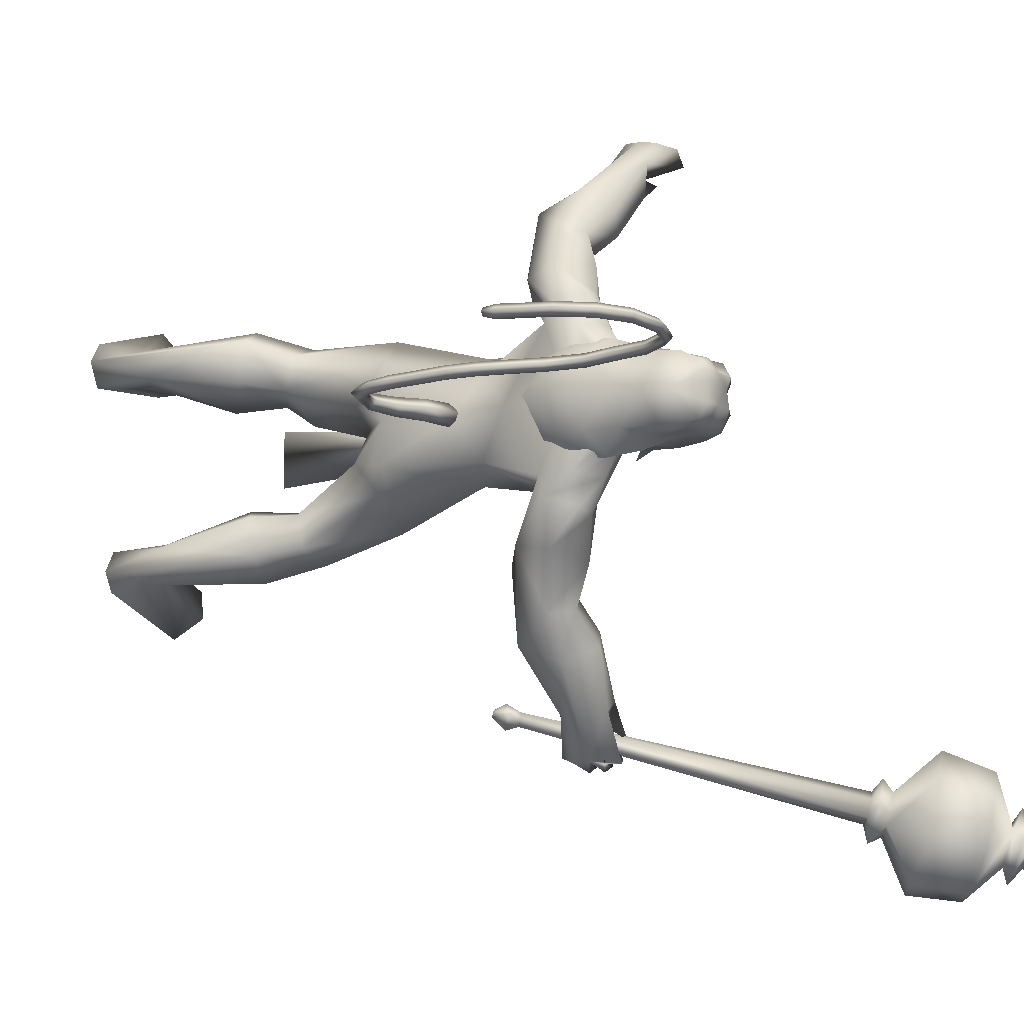
<metadata>
{"format":"obj","ext":"obj","renderer":"f3d","projection":"perspective","resolution":1024,"background":"white","views":[{"elev":-9.5,"azim":-58.9,"up":"+Y"}]}
</metadata>
<code>
o body_mesh15-geometry.001
v -0.4087 -0.2044 0.3843
v 0.05088 0.161 1.184
v -0.2544 -0.1481 0.3471
v -0.4031 0.01588 1.508
v -0.4597 -0.3789 1.59
v -0.0735 0.05529 1.844
v -0.1222 -0.2828 1.946
v 0.1989 -0.4323 2.008
v -0.08508 -0.6042 1.49
v -0.5384 -0.4153 -0.1905
v 0.1291 -0.1616 0.9927
v 0.2058 0.1258 1.695
v 0.4953 0.06595 2.074
v 0.2684 0.3377 1.972
v -0.5835 0.05857 3.156
v -0.4249 0.4278 2.769
v -0.8353 0.2835 3.333
v -0.7527 0.7368 3.296
v -0.6172 0.7322 3.993
v -0.7868 1.191 3.343
v -0.4465 1.156 4.277
v -0.1997 1.333 4.134
v -0.4935 0.2832 4.241
v -0.2699 0.09447 4.134
v -0.1424 -0.253 3.139
v 0.4562 -0.3074 1.906
v 0.07705 -0.4794 0.9573
v -0.2335 -0.5532 0.2651
v 0.0398 -0.4275 0.3441
v -0.4599 -0.6229 -0.169
v 0.4448 -1.015 -0.07491
v 0.5777 -0.3698 -0.2024
v 0.8516 -0.6535 -0.1671
v 0.8609 -0.4706 -0.05675
v 0.8259 -0.7595 0.002023
v 0.1322 -0.298 0.05582
v 0.1582 0.07363 3.45
v 0.3384 0.353 3.234
v 0.01132 0.6979 2.837
v 0.2597 0.6797 2.992
v 0.4242 0.6744 3.398
v 0.146 0.2824 4.312
v 0.3824 0.6742 4.401
v -0.07745 0.04183 4.55
v -0.7022 0.7328 4.603
v -0.007168 1.356 4.566
v -0.1662 1.584 5.043
v -0.8091 1.435 5.101
v -0.1404 1.642 4.947
v -0.4413 1.736 4.765
v -0.8328 1.642 5.19
v -0.5427 1.941 4.769
v -0.6712 1.697 5.45
v -0.465 1.414 5.588
v -0.7333 1.402 5.394
v -0.602 0.9213 5.941
v -0.7339 0.7153 5.9
v -0.7715 0.733 5.328
v -0.8721 0.03265 5.076
v -0.2287 -0.1744 5.007
v 0.124 0.01222 5.129
v 0.1918 1.094 4.316
v 0.2262 1.307 3.361
v 0.3558 0.9957 3.194
v -0.424 0.7148 2.923
v -0.4498 0.9795 2.793
v -0.5386 1.374 3.178
v 0.1883 1.354 5.138
v 0.3313 0.6725 5.29
v -0.1761 -0.1455 5.289
v -0.03828 0.6878 5.632
v -0.5056 -0.3161 5.412
v -0.223 0.3893 5.649
v -0.5238 0.01292 5.567
v -0.6324 0.4976 5.926
v -0.7927 0.05443 5.38
v -0.3767 0.4504 6.001
v -0.1413 0.6862 5.923
v -0.3513 0.9391 6.012
v -0.1513 0.9284 6.051
v -0.5896 0.9832 6.31
v -0.4906 0.9926 6.334
v -0.9009 0.8145 6.184
v -0.1903 1.004 5.658
v -0.1061 1.542 5.311
v -0.1082 1.85 5.228
v -0.2178 2.087 5.313
v 0.1506 2.161 4.727
v 0.1636 2.282 5.056
v 0.4832 2.395 4.754
v -0.2095 2.044 4.565
v 0.3083 2.618 4.492
v 0.06159 2.758 4.532
v -0.01987 2.889 4.998
v -0.2535 2.519 4.927
v -0.6263 2.036 5.104
v -0.4671 1.747 5.452
v -0.04197 2.458 5.126
v 0.3713 2.503 5.217
v 0.1782 2.704 5.293
v 0.8311 2.898 4.964
v 1.03 3.348 4.923
v 0.678 3.244 4.889
v 0.8673 3.016 5.248
v 1.076 3.561 4.866
v 0.9628 3.618 4.994
v 0.9172 3.598 5.148
v 0.7655 3.311 5.337
v 1.119 2.993 4.961
v 1.352 3.267 5.132
v 1.027 3.243 5.158
v 1.416 3.434 5.394
v 0.9737 3.586 5.309
v 1.477 3.527 5.126
v 1.267 3.638 5.102
v 1.163 3.541 5.456
v 1.274 3.616 5.246
v 1.531 3.492 5.272
v 1.354 3.513 4.948
v -0.8354 0.5072 6.213
v -0.1657 0.4456 6.029
v 0.004006 0.6873 5.998
v 0.02317 0.7944 6.18
v 0.001397 0.5516 6.165
v -0.2416 0.4473 6.412
v -0.5738 0.4033 6.226
v -0.1644 0.6109 6.315
v -0.08065 0.7906 6.277
v -0.2194 0.9055 6.427
v -0.3402 0.9014 6.613
v -0.2785 0.6745 6.659
v -0.3618 0.4554 6.602
v -0.1592 0.6693 6.467
v -0.01954 0.6692 6.343
v -0.6019 0.4138 6.303
v -0.2425 -0.2091 4.79
v -0.1047 -0.4685 5.102
v -0.8842 -0.1735 5.113
v -0.5684 -0.5228 4.651
v -0.3084 -0.6925 4.452
v 0.06925 -0.8337 4.579
v -0.216 -0.7057 5.222
v -0.3309 -1.15 4.843
v -0.08679 -1.105 5.012
v -0.1119 -1.565 4.872
v -0.1329 -1.403 4.412
v 0.1106 -1.291 4.309
v 0.3828 -1.123 4.53
v -0.6499 -0.6171 5.045
v -0.7144 -0.2489 5.412
v 0.1236 -0.9539 4.908
v 0.3727 -1.253 5.001
v 0.1778 -1.434 5.113
v 0.4566 -2.011 4.529
v 0.7154 -1.698 4.625
v 0.7824 -1.865 4.93
v 0.5819 -1.968 4.964
v 0.6929 -2.422 4.688
v 0.6834 -2.436 4.527
v 0.7599 -2.383 4.369
v 0.7765 -2.176 4.448
v 0.8361 -2.136 4.633
v 0.8926 -2.098 4.785
v 0.9355 -2.44 4.916
v 0.7937 -2.445 4.808
v 0.997 -2.515 4.531
v 1.221 -2.443 4.491
v 1.212 -2.199 4.826
v 1.277 -2.379 4.749
v 1.323 -2.43 4.613
v 1.053 -2.508 4.666
v 1.057 -2.376 4.353
v -0.2547 1.276 1.815
v -0.2555 1.62 1.907
v -0.06811 1.659 3.02
v 0.3241 1.578 1.817
v 0.3504 1.215 1.993
v 0.08759 0.9609 1.93
v 0.00722 1.168 1.648
v -0.6015 1.332 1.494
v -0.1884 1.127 1.153
v -0.6726 1.498 0.4066
v -0.5327 1.431 0.3192
v -0.6555 1.457 -0.2571
v -0.8167 1.705 -0.2203
v -0.7065 1.9 -0.2069
v 0.2969 1.534 -0.2425
v 0.2374 2.195 -0.1447
v 0.6007 1.787 -0.2248
v 0.5899 1.903 -0.06076
v -0.4786 1.826 0.2256
v -0.6112 1.733 1.562
v -0.2252 1.915 1.427
v 0.07899 1.74 1.92
v -0.08706 1.428 0.9572
v -0.1151 1.751 0.9011
v -0.2167 1.676 0.3023
v -0.1474 1.523 0.02503
v 0.5922 1.61 -0.1059
v -0.3605 -0.1915 -0.2389
v 0.4233 0.724 3.766
v 0.3875 0.5702 3.743
v 0.5687 0.8869 1.369
v 0.4927 0.4569 1.264
v 0.3062 0.773 3.766
v 0.3411 1.004 1.369
f 1 2 3
f 4 2 1
f 4 5 6
f 6 5 7
f 5 8 7
f 5 9 8
f 4 1 5
f 5 1 10
f 2 11 3
f 12 11 2
f 12 13 11
f 12 14 13
f 6 14 12
f 15 6 7
f 15 16 6
f 16 15 17
f 17 15 25
f 15 7 25
f 7 8 25
f 9 26 8
f 9 27 26
f 28 27 9
f 28 29 27
f 30 31 28
f 32 31 30
f 32 33 31
f 32 34 33
f 34 29 35
f 36 29 34
f 28 35 29
f 35 28 31
f 31 33 35
f 34 35 33
f 3 29 36
f 11 29 3
f 27 29 11
f 26 27 11
f 26 11 13
f 25 8 26
f 25 26 37
f 38 37 26
f 40 38 39
f 41 38 40
f 37 38 41
f 24 42 44
f 23 24 44
f 45 19 23
f 45 21 19
f 21 47 46
f 48 47 21
f 48 49 47
f 48 50 49
f 51 50 48
f 51 52 50
f 53 51 54
f 51 55 54
f 55 51 48
f 55 57 56
f 57 55 58
f 55 48 58
f 58 48 45
f 48 21 45
f 59 45 23
f 23 44 60
f 60 44 61
f 61 44 42
f 61 42 43
f 43 41 62
f 43 42 41
f 63 41 64
f 41 40 64
f 64 40 39
f 65 66 39
f 66 65 18
f 18 65 16
f 65 39 16
f 39 38 13
f 38 26 13
f 39 13 14
f 6 39 14
f 16 39 6
f 18 16 17
f 20 175 67
f 21 46 22
f 22 46 62
f 68 62 46
f 68 43 62
f 69 43 68
f 69 61 43
f 60 61 70
f 69 70 61
f 71 70 69
f 71 72 70
f 73 72 71
f 73 74 72
f 75 74 73
f 75 76 74
f 76 58 59
f 57 58 76
f 57 76 75
f 75 73 77
f 77 73 71
f 77 71 78
f 79 78 71
f 79 80 78
f 81 82 79
f 56 81 79
f 83 81 56
f 83 56 57
f 56 79 84
f 79 71 84
f 84 71 97
f 71 85 97
f 71 69 85
f 85 69 68
f 47 85 68
f 86 85 47
f 85 86 87
f 88 89 86
f 88 90 89
f 91 90 88
f 92 90 91
f 91 93 92
f 93 52 95
f 52 93 91
f 91 88 49
f 88 86 49
f 49 86 47
f 91 49 50
f 50 52 91
f 52 96 95
f 52 51 96
f 51 53 96
f 96 53 97
f 97 53 54
f 97 54 84
f 56 84 54
f 54 55 56
f 85 87 97
f 96 97 87
f 95 96 87
f 87 86 89
f 87 89 98
f 98 89 99
f 90 99 89
f 94 98 100
f 95 98 94
f 95 87 98
f 93 95 94
f 98 99 100
f 90 101 99
f 92 101 90
f 92 102 101
f 92 103 102
f 93 103 92
f 93 94 103
f 100 99 104
f 101 104 99
f 102 103 105
f 103 106 105
f 103 107 106
f 103 94 107
f 94 108 107
f 94 100 108
f 100 104 108
f 109 110 104
f 111 110 109
f 104 110 111
f 108 104 111
f 108 111 112
f 111 113 112
f 102 111 101
f 106 111 102
f 111 106 114
f 106 115 114
f 106 107 115
f 107 108 113
f 113 108 116
f 108 112 116
f 113 116 112
f 107 113 117
f 113 118 117
f 111 118 113
f 111 107 118
f 111 114 107
f 107 114 115
f 107 117 118
f 102 119 106
f 102 105 119
f 106 119 105
f 101 111 109
f 101 109 104
f 47 68 46
f 83 57 75
f 83 75 120
f 120 75 126
f 75 77 126
f 78 121 77
f 78 122 121
f 123 122 80
f 123 124 122
f 121 124 125
f 124 121 122
f 77 121 125
f 77 125 126
f 125 124 127
f 127 124 128
f 128 124 123
f 128 123 80
f 80 122 78
f 80 129 128
f 79 129 80
f 79 82 129
f 82 130 129
f 130 131 129
f 132 125 131
f 126 125 132
f 133 125 127
f 131 125 133
f 131 133 129
f 127 134 133
f 128 134 127
f 128 133 134
f 129 133 128
f 120 126 135
f 58 45 59
f 59 23 60
f 59 60 136
f 136 60 137
f 137 60 70
f 74 150 72
f 74 138 150
f 76 138 74
f 76 59 138
f 138 59 139
f 59 136 139
f 140 139 136
f 203 206 201
f 140 136 141
f 141 136 137
f 143 144 142
f 143 145 144
f 146 145 143
f 140 147 146
f 147 140 148
f 140 141 148
f 139 140 146
f 146 143 139
f 139 143 149
f 143 142 149
f 149 142 72
f 70 72 142
f 149 72 150
f 139 149 138
f 138 149 150
f 70 142 137
f 141 137 151
f 142 151 137
f 142 144 151
f 144 152 151
f 144 153 152
f 145 153 144
f 148 151 152
f 141 151 148
f 146 154 145
f 146 147 154
f 147 148 155
f 148 152 155
f 155 152 156
f 153 156 152
f 153 157 156
f 145 157 153
f 145 158 157
f 154 158 145
f 154 159 158
f 160 159 154
f 161 162 159
f 161 155 162
f 147 155 161
f 147 161 154
f 161 160 154
f 157 163 156
f 157 164 163
f 158 164 157
f 158 165 164
f 159 166 158
f 159 167 166
f 162 167 159
f 162 158 167
f 155 163 162
f 163 168 156
f 155 168 163
f 155 156 168
f 163 165 162
f 163 169 165
f 164 169 163
f 169 164 165
f 162 165 170
f 165 171 170
f 158 171 165
f 158 170 171
f 162 170 158
f 158 166 167
f 172 159 160
f 161 159 172
f 161 172 160
f 66 173 39
f 67 173 66
f 67 174 173
f 67 175 174
f 64 176 63
f 64 177 176
f 39 177 64
f 39 178 177
f 173 178 39
f 173 179 178
f 180 179 173
f 180 181 179
f 182 181 180
f 182 183 181
f 182 184 183
f 185 184 182
f 186 184 185
f 186 187 184
f 188 187 186
f 188 189 187
f 188 191 190
f 186 191 188
f 186 185 191
f 192 185 182
f 185 192 191
f 192 193 191
f 180 192 182
f 192 194 193
f 192 174 194
f 192 173 174
f 192 180 173
f 174 175 194
f 175 176 194
f 175 63 176
f 179 177 178
f 195 177 179
f 176 177 195
f 193 194 176
f 193 176 196
f 176 195 196
f 195 183 197
f 183 198 197
f 183 184 198
f 184 187 198
f 198 187 199
f 187 189 199
f 190 197 199
f 191 197 190
f 191 196 197
f 191 193 196
f 196 195 197
f 197 198 199
f 188 190 189
f 199 189 190
f 181 183 195
f 179 181 195
f 67 66 20
f 18 20 66
f 36 34 32
f 200 36 32
f 3 36 200
f 1 3 200
f 10 1 200
f 200 30 10
f 200 32 30
f 30 28 10
f 10 28 5
f 5 28 9
f 4 6 12
f 4 12 2
f 202 203 201
f 202 204 203
f 202 205 206
f 202 206 204
f 204 206 203
f 201 205 202
f 206 205 201
f 19 18 17
f 19 20 18
f 21 20 19
f 20 21 22
f 23 19 17
f 17 24 23
f 17 25 24
f 42 37 41
f 24 37 42
f 24 25 37
f 62 41 63
f 20 22 175
f 22 63 175
f 22 62 63
o Cylinder_Cylinder.001
v 2.374 -2.69 6.828
v 0.7167 -2.023 3.823
v 2.465 -2.816 6.739
v 0.6351 -2.075 3.961
v 2.379 -2.998 6.732
v 2.178 -2.942 6.864
v 0.6543 -1.935 3.976
v 2.205 -2.771 6.902
v 0.7182 -1.898 3.827
v 0.5744 -2.11 3.851
v 0.5088 -1.957 3.938
v 0.5651 -1.908 3.728
v 0.578 -1.933 3.714
v 0.5701 -1.963 3.709
v 0.546 -1.981 3.718
v 0.5197 -1.976 3.734
v 0.5068 -1.952 3.749
v 0.5147 -1.922 3.753
v 0.5915 -1.852 3.851
v 2.6 -2.675 6.778
v 2.568 -3.032 6.694
v 2.26 -3.184 6.823
v 2.07 -2.824 7.053
v 2.323 -2.57 6.972
v 2.541 -2.707 6.953
v 2.62 -2.915 6.842
v 2.43 -3.123 6.891
v 2.211 -3.024 7.046
v 2.318 -2.705 7.075
v 2.971 -3.287 6.843
v 2.176 -3.561 7.287
v 2.094 -2.616 7.627
v 3.213 -2.823 6.958
v 2.631 -3.663 7.033
v 1.955 -3.159 7.584
v 2.528 -2.314 7.492
v 2.951 -2.4 7.183
v 3.161 -3.399 7.01
v 3.398 -2.977 7.446
v 3.278 -3.44 7.346
v 2.904 -3.727 7.501
v 2.464 -3.663 7.744
v 2.291 -3.272 7.997
v 2.385 -2.795 8.052
v 2.778 -2.518 7.931
v 3.194 -2.57 7.647
v 3.143 -3.038 7.884
v 3.123 -3.302 7.817
v 2.894 -3.411 7.917
v 2.805 -3.067 8.07
v 3.088 -2.84 8.068
v 3.343 -3.253 7.806
v 2.927 -3.576 7.942
v 2.679 -3.167 8.215
v 3.118 -3.059 8.121
v 3.212 -3.262 8.004
v 3.014 -3.418 8.072
v 2.91 -3.198 8.195
v 3.319 -3.124 8.091
v 3.277 -3.386 8.037
v 3.05 -3.511 8.136
v 2.879 -3.232 8.317
v 3.083 -3.019 8.258
v 3.217 -3.321 8.37
v 3.185 -3.367 8.276
v 3.12 -3.253 8.339
f 210 212 213
f 209 211 208
f 211 212 210
f 222 216 217
f 207 230 226
f 214 207 213
f 213 215 225
f 215 218 225
f 213 225 217
f 210 213 217
f 210 217 216
f 210 216 208
f 225 218 224
f 220 208 221
f 215 208 220
f 226 230 235
f 215 219 218
f 207 214 230
f 211 209 227
f 228 227 232
f 209 207 226
f 229 228 234
f 243 242 251
f 227 226 232
f 226 231 232
f 243 235 242
f 232 236 233
f 231 243 232
f 238 234 241
f 237 233 240
f 236 232 239
f 242 238 251
f 213 207 208
f 236 244 240
f 238 241 249
f 249 241 237
f 237 240 247
f 240 244 246
f 244 239 246
f 245 239 243
f 252 251 256
f 256 249 248
f 253 256 257
f 251 250 256
f 255 247 246
f 246 245 253
f 256 255 259
f 245 252 253
f 256 260 257
f 255 254 259
f 257 260 261
f 254 253 258
f 253 257 258
f 264 260 259
f 259 258 263
f 262 258 257
f 265 269 270
f 261 264 268
f 264 263 267
f 267 263 262
f 272 268 271
f 266 265 270
f 267 266 271
f 272 271 270
f 208 211 210
f 213 208 215
f 217 225 224
f 223 217 224
f 221 216 222
f 214 212 229
f 229 212 228
f 212 211 228
f 228 211 227
f 243 231 235
f 230 229 235
f 235 229 234
f 234 228 233
f 238 235 234
f 237 234 233
f 235 238 242
f 234 237 241
f 233 236 240
f 232 243 239
f 244 236 239
f 250 249 256
f 248 247 255
f 265 261 269
f 266 262 265
f 262 261 265
f 269 268 272
f 212 214 213
f 223 222 217
f 218 219 220
f 224 218 220
f 222 223 221
f 223 224 221
f 224 220 221
f 208 216 221
f 219 215 220
f 231 226 235
f 214 229 230
f 209 226 227
f 233 228 232
f 252 243 251
f 238 250 251
f 207 209 208
f 250 238 249
f 248 249 237
f 248 237 247
f 247 240 246
f 239 245 246
f 252 245 243
f 253 252 256
f 255 256 248
f 254 255 246
f 254 246 253
f 260 256 259
f 254 258 259
f 260 264 261
f 263 264 259
f 258 262 263
f 261 262 257
f 269 272 270
f 269 261 268
f 268 264 267
f 266 267 262
f 268 267 271
f 271 266 270
o tail_mesh15-geometry
v -0.5525 0.7366 3.898
v -1.016 0.7678 3.598
v -0.5627 0.8544 3.97
v -1.056 0.8639 3.671
v -0.6071 0.7378 4.074
v -1.11 0.7688 3.743
v -0.5858 0.6199 3.974
v -1.068 0.6727 3.667
v -1.329 0.789 3.452
v -1.313 0.8702 3.534
v -1.306 0.7898 3.614
v -1.322 0.7086 3.535
v -1.758 0.8244 3.762
v -1.689 0.8911 3.793
v -1.629 0.8251 3.825
v -1.692 0.7584 3.799
v -1.762 0.8545 4.295
v -1.69 0.9212 4.292
v -1.621 0.8552 4.295
v -1.689 0.7886 4.299
v -1.652 0.8887 4.876
v -1.586 0.9554 4.849
v -1.52 0.8894 4.83
v -1.583 0.8228 4.856
v -1.352 0.9221 5.411
v -1.298 0.9888 5.388
v -1.235 0.9228 5.371
v -1.295 0.8561 5.395
v -1.277 0.9573 6.047
v -1.221 1.024 6.06
v -1.157 0.958 6.076
v -1.222 0.8914 6.067
v -1.431 0.9883 6.606
v -1.418 1.055 6.663
v -1.407 0.989 6.725
v -1.424 0.9224 6.666
v -2.086 1.023 6.68
v -2.123 1.09 6.723
v -2.167 1.024 6.768
v -2.129 0.9571 6.72
v -2.494 1.056 6.206
v -2.549 1.123 6.211
v -2.613 1.057 6.214
v -2.551 0.9901 6.205
v -2.555 1.084 5.691
v -2.621 1.15 5.699
v -2.688 1.084 5.7
v -2.622 1.018 5.692
v -2.602 1.09 5.577
v -2.64 1.13 5.582
v -2.68 1.091 5.582
v -2.641 1.051 5.577
v -1.252 0.9397 5.728
v -1.188 0.8738 5.742
v -1.124 0.9404 5.75
v -1.188 1.006 5.735
v -1.773 1.006 6.718
v -1.766 0.9397 6.773
v -1.755 1.006 6.835
v -1.759 1.072 6.772
v -1.292 0.9728 6.366
v -1.241 0.9069 6.378
v -1.182 0.9735 6.391
v -1.24 1.039 6.371
v -1.737 0.8716 4.599
v -1.667 0.8057 4.601
v -1.601 0.8723 4.596
v -1.668 0.9383 4.594
v -1.781 0.8395 4.027
v -1.714 0.7735 4.034
v -1.647 0.8402 4.032
v -1.714 0.9061 4.026
v -1.514 0.9054 5.142
v -1.444 0.8395 5.119
v -1.383 0.9061 5.092
v -1.447 0.9721 5.112
v -2.35 1.04 6.475
v -2.394 0.9736 6.515
v -2.438 1.04 6.562
v -2.389 1.106 6.52
v -2.52 1.07 5.942
v -2.582 1.004 5.938
v -2.647 1.071 5.946
v -2.58 1.137 5.945
v -1.626 0.8067 3.54
v -1.612 0.7335 3.614
v -1.591 0.8075 3.683
v -1.605 0.8806 3.612
v -0.7951 0.7522 3.774
v -0.8618 0.8592 3.861
v -0.9348 0.7533 3.937
v -0.8718 0.6463 3.854
f 361 274 362
f 362 276 363
f 274 280 281
f 364 280 274
f 363 278 280
f 273 275 279
f 357 358 288
f 280 278 284
f 278 276 282
f 276 274 281
f 341 342 292
f 358 359 287
f 359 360 287
f 360 357 286
f 337 338 296
f 342 343 291
f 343 344 291
f 344 341 290
f 345 346 300
f 338 339 295
f 339 340 295
f 340 337 294
f 325 326 304
f 346 347 299
f 347 348 299
f 348 345 298
f 333 334 308
f 326 327 303
f 327 328 303
f 328 325 302
f 329 330 312
f 334 335 307
f 335 336 307
f 336 333 306
f 349 350 316
f 330 331 311
f 331 332 311
f 332 329 310
f 353 354 320
f 350 351 315
f 351 352 315
f 352 349 314
f 317 320 324
f 354 355 319
f 355 356 319
f 356 353 318
f 322 321 323
f 320 319 323
f 319 318 323
f 318 317 322
f 297 300 326
f 300 299 327
f 299 298 327
f 298 297 328
f 305 308 330
f 308 307 331
f 307 306 331
f 306 305 332
f 301 304 334
f 304 303 335
f 303 302 335
f 302 301 336
f 289 292 338
f 292 291 339
f 291 290 339
f 290 289 340
f 285 288 342
f 288 287 343
f 287 286 343
f 286 285 344
f 293 296 346
f 296 295 347
f 295 294 347
f 294 293 348
f 309 312 350
f 312 311 351
f 311 310 351
f 310 309 352
f 313 316 354
f 316 315 355
f 315 314 355
f 314 313 356
f 281 284 358
f 284 283 359
f 283 282 359
f 282 281 360
f 273 361 362
f 275 362 363
f 279 364 273
f 277 363 279
f 274 276 362
f 276 278 363
f 280 284 281
f 361 364 274
f 364 363 280
f 275 277 279
f 285 357 288
f 278 283 284
f 283 278 282
f 282 276 281
f 289 341 292
f 288 358 287
f 360 286 287
f 357 285 286
f 293 337 296
f 292 342 291
f 344 290 291
f 341 289 290
f 297 345 300
f 296 338 295
f 340 294 295
f 337 293 294
f 301 325 304
f 300 346 299
f 348 298 299
f 345 297 298
f 305 333 308
f 304 326 303
f 328 302 303
f 325 301 302
f 309 329 312
f 308 334 307
f 336 306 307
f 333 305 306
f 313 349 316
f 312 330 311
f 332 310 311
f 329 309 310
f 317 353 320
f 316 350 315
f 352 314 315
f 349 313 314
f 321 317 324
f 320 354 319
f 356 318 319
f 353 317 318
f 321 324 323
f 324 320 323
f 318 322 323
f 317 321 322
f 325 297 326
f 326 300 327
f 298 328 327
f 297 325 328
f 329 305 330
f 330 308 331
f 306 332 331
f 305 329 332
f 333 301 334
f 334 304 335
f 302 336 335
f 301 333 336
f 337 289 338
f 338 292 339
f 290 340 339
f 289 337 340
f 341 285 342
f 342 288 343
f 286 344 343
f 285 341 344
f 345 293 346
f 346 296 347
f 294 348 347
f 293 345 348
f 349 309 350
f 350 312 351
f 310 352 351
f 309 349 352
f 353 313 354
f 354 316 355
f 314 356 355
f 313 353 356
f 357 281 358
f 358 284 359
f 282 360 359
f 281 357 360
f 275 273 362
f 277 275 363
f 364 361 273
f 363 364 279
o hair_mesh18-geometry
v -0.8186 0.3664 6.257
v -0.6607 0.3144 6.258
v -0.76 0.3668 6.435
v -0.8115 0.3938 5.86
v -0.5245 0.2233 5.947
v -0.6676 0.1633 5.653
v -0.9384 0.3664 5.576
v -0.7295 0.189 5.329
v -0.9001 0.345 5.282
v -0.8277 0.3539 5.1
v -0.9663 0.7511 4.962
v -1.035 0.8191 5.239
v -0.8623 1.131 5.304
v -0.9032 1.095 5.595
v -0.6776 1.267 5.358
v -0.6143 1.267 5.682
v -0.7801 1.041 5.876
v -0.9277 0.795 5.833
v -1.021 0.7364 5.555
v -0.9699 0.6743 6.181
v -0.7855 1.05 6.273
v -0.9102 0.6547 6.428
v -0.7275 1.036 6.451
v -0.6609 0.962 6.603
v -0.658 0.8781 6.667
v -0.6247 0.7526 6.661
v -0.6842 0.5555 6.682
v -0.6872 0.4203 6.59
v -0.5993 0.3476 6.429
v -0.4252 0.3332 6.244
v -0.4511 0.3576 6.458
v -0.2586 0.2974 6.422
v -0.301 0.2561 6.193
v -0.2521 0.3472 5.823
v -0.1508 0.2968 5.859
v -0.002213 0.2351 5.59
v -0.1302 0.3769 5.859
v -0.1879 0.4304 6.141
v -0.1979 0.4364 6.38
v -0.2155 0.4508 6.532
v -0.2527 0.354 6.591
v -0.3707 0.4629 6.608
v -0.529 0.4019 6.601
v -0.5044 0.5627 6.694
v -0.3042 0.7477 6.68
v -0.4779 0.8627 6.685
v -0.5079 0.9935 6.611
v -0.5657 1.04 6.446
v -0.4193 1.014 6.473
v -0.3498 0.8948 6.619
v -0.306 0.8473 6.719
v -0.2356 0.6718 6.632
v -0.3204 0.5498 6.712
v -0.2225 0.5183 6.675
v -0.2078 0.8222 6.683
v -0.194 0.8952 6.543
v -0.2215 0.9986 6.606
v -0.2218 1.057 6.441
v -0.1779 0.9323 6.376
v -0.1636 0.9308 6.154
v -0.2626 1.048 6.212
v -0.3907 1.046 6.261
v -0.6233 1.087 6.276
v -0.4782 1.178 5.97
v -0.2894 1 5.989
v -0.1754 1.079 6.024
v -0.165 0.9482 6.019
v -0.0475 1.018 5.799
v -0.7905 1.125 5.122
f 365 366 367
f 368 366 365
f 368 369 366
f 368 370 369
f 371 370 368
f 371 372 370
f 373 372 371
f 374 372 373
f 373 375 374
f 376 375 373
f 376 377 375
f 378 377 376
f 377 378 379
f 378 380 379
f 378 381 380
f 378 382 381
f 382 378 383
f 383 378 376
f 383 376 371
f 371 376 373
f 382 383 371
f 382 371 368
f 384 382 368
f 384 381 382
f 384 385 381
f 386 385 384
f 385 386 387
f 387 386 388
f 388 386 389
f 389 386 390
f 390 386 391
f 386 392 391
f 386 367 392
f 386 365 367
f 386 384 365
f 384 368 365
f 367 393 392
f 367 366 393
f 366 394 393
f 369 394 366
f 393 394 395
f 394 396 395
f 394 397 396
f 398 397 394
f 398 399 397
f 398 400 399
f 399 400 401
f 402 399 401
f 397 399 402
f 396 397 402
f 396 402 403
f 404 396 403
f 405 396 404
f 395 396 405
f 406 395 405
f 395 406 407
f 408 407 406
f 408 391 407
f 390 391 408
f 409 390 408
f 410 390 409
f 389 390 410
f 411 389 410
f 411 388 389
f 388 411 412
f 412 411 413
f 411 414 413
f 411 410 414
f 410 415 414
f 410 409 415
f 415 409 416
f 417 416 409
f 417 418 416
f 417 405 418
f 417 406 405
f 408 406 417
f 409 408 417
f 418 405 404
f 418 404 416
f 415 416 419
f 419 416 420
f 419 420 421
f 421 420 422
f 420 423 422
f 422 423 424
f 425 422 424
f 426 422 425
f 426 413 422
f 412 413 426
f 427 412 426
f 387 412 427
f 387 388 412
f 385 387 427
f 381 385 427
f 381 427 428
f 428 427 426
f 381 428 380
f 413 421 422
f 413 414 421
f 414 415 421
f 415 419 421
f 429 426 425
f 429 425 430
f 425 424 430
f 424 431 430
f 430 431 432
f 429 430 432
f 391 392 407
f 392 393 407
f 393 395 407
f 433 377 379
f 377 433 375

</code>
